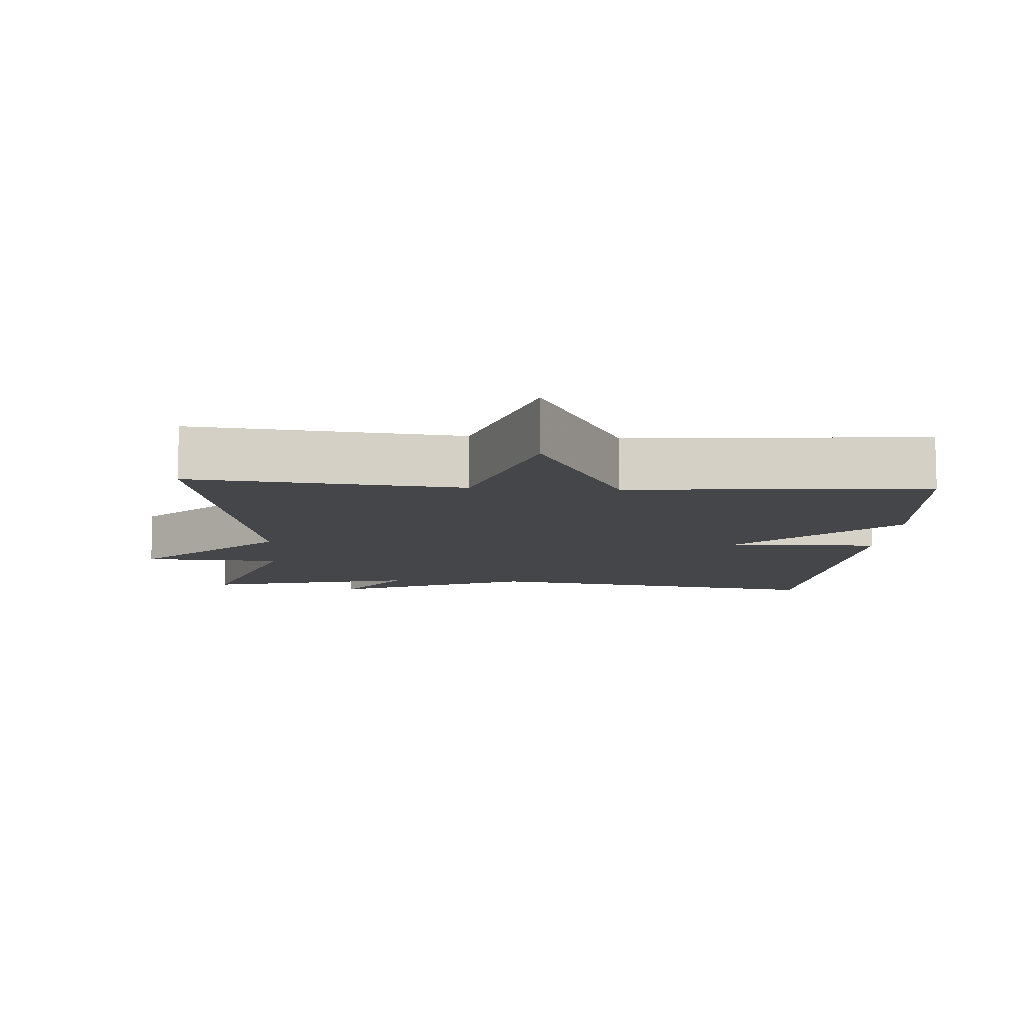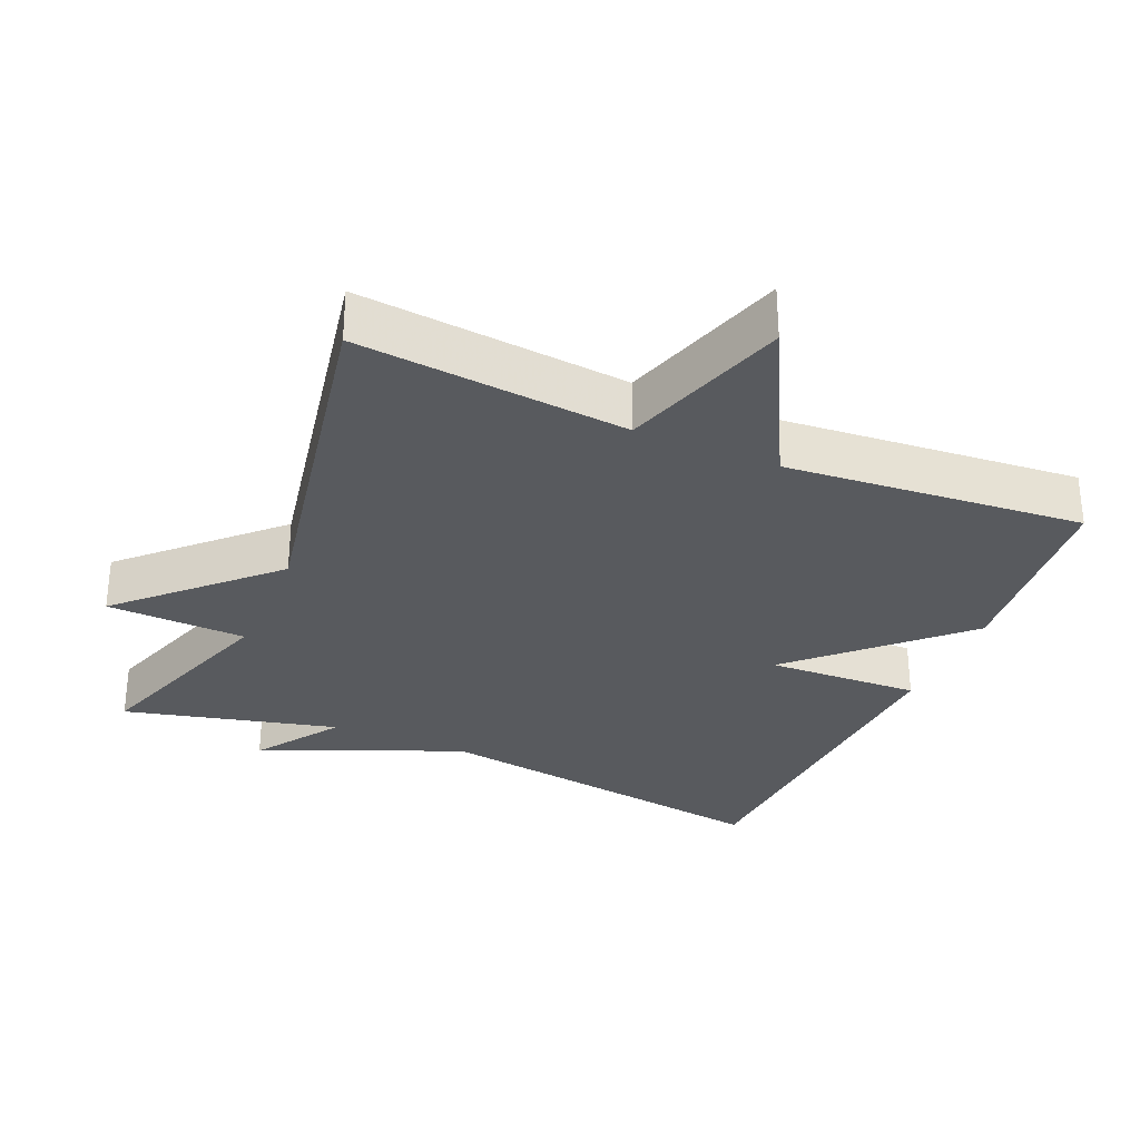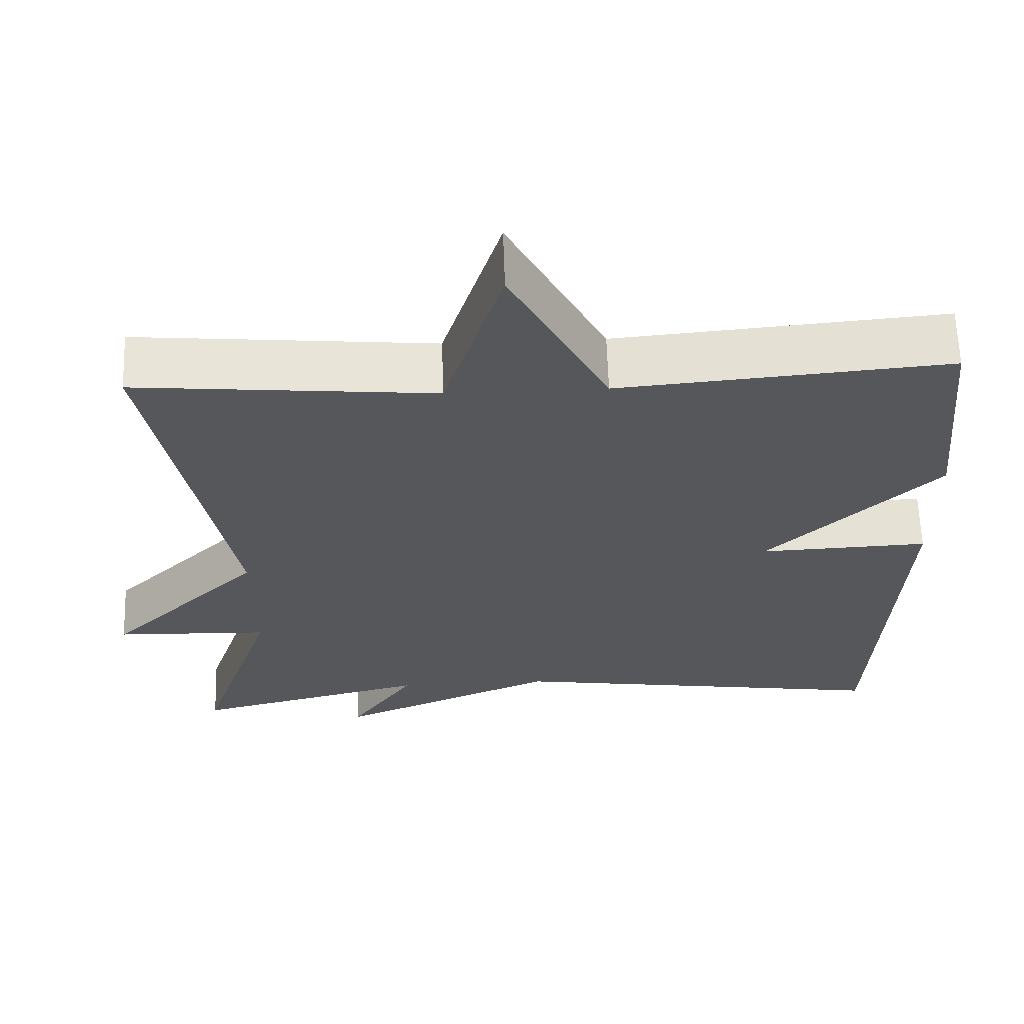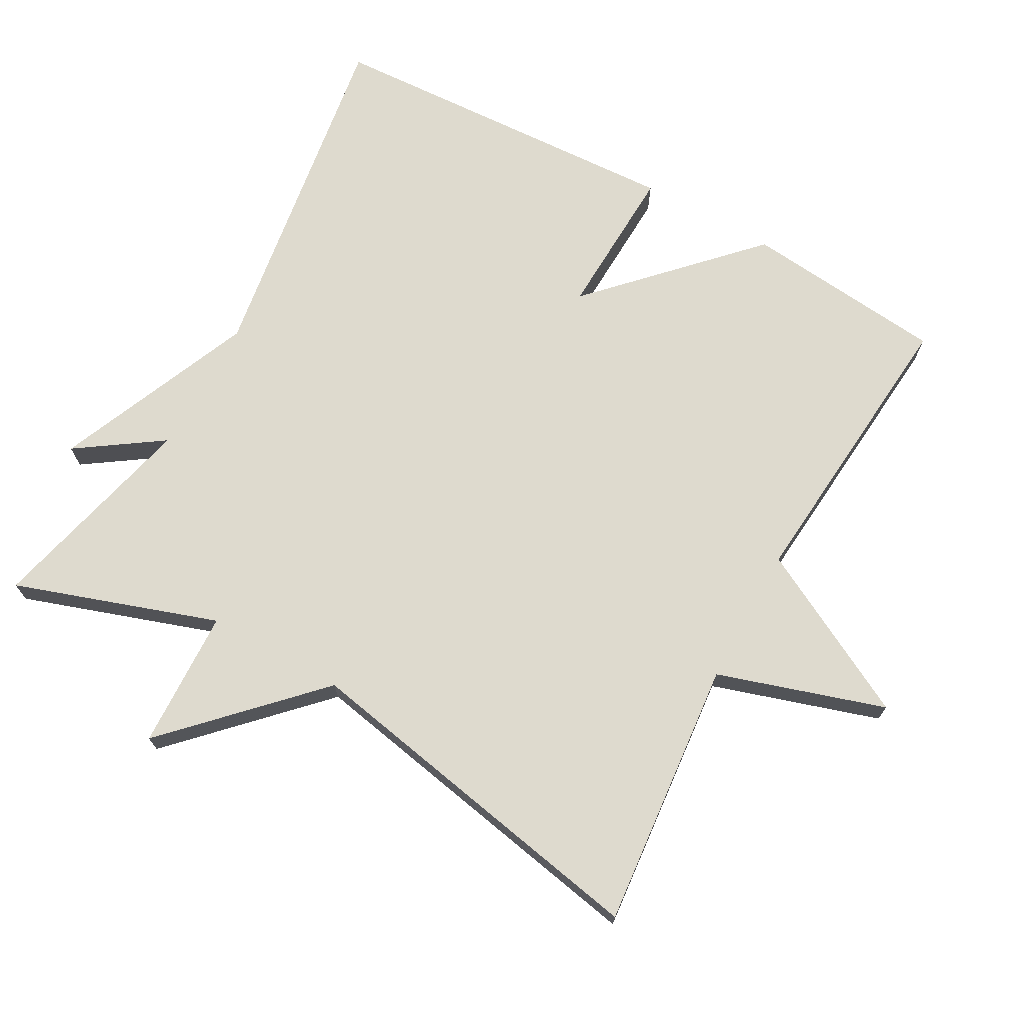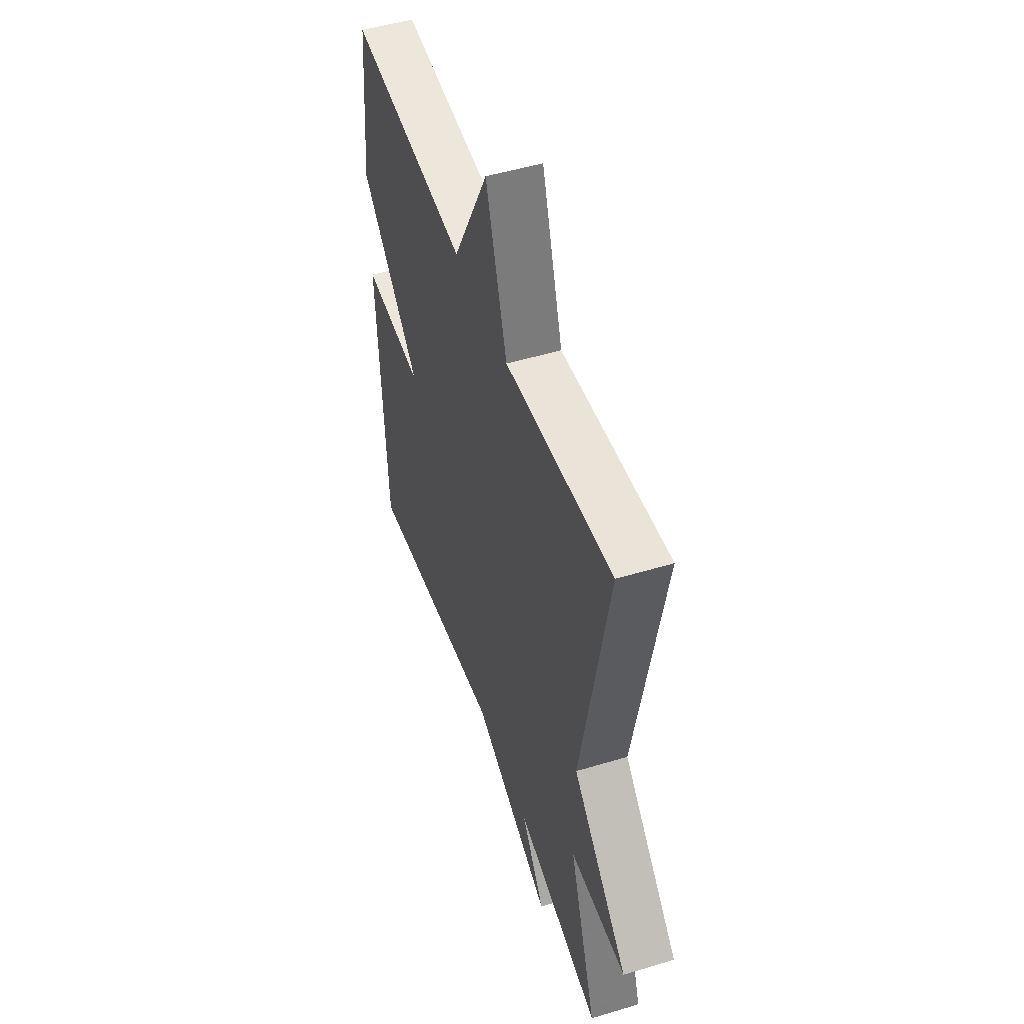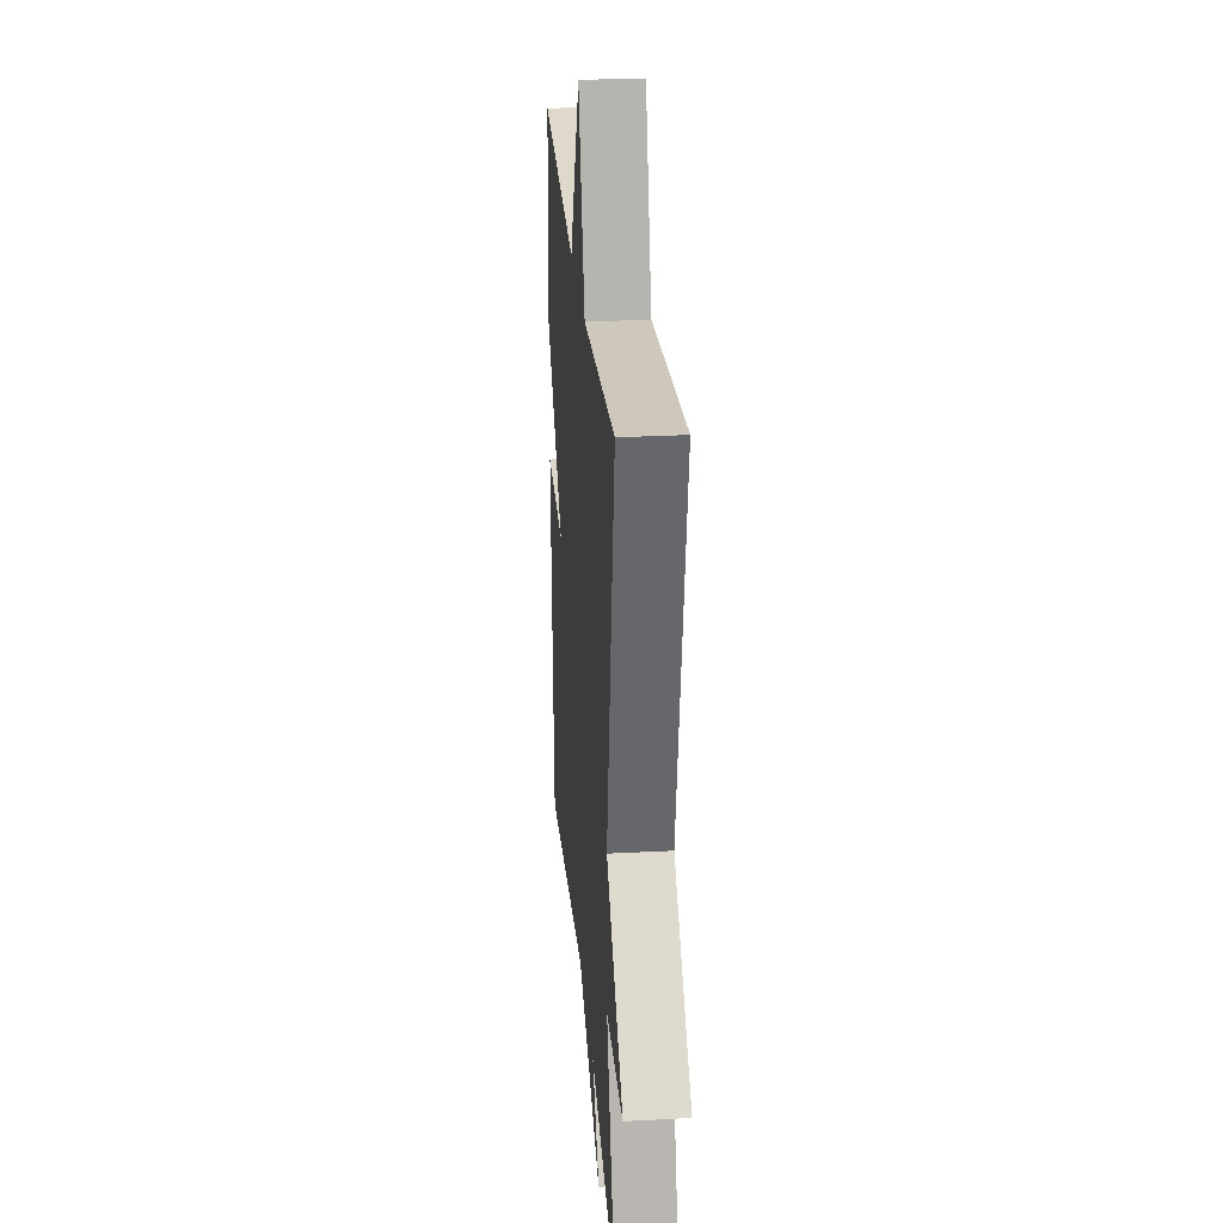
<metadata>
{"format":"obj","ext":"obj","renderer":"f3d","projection":"perspective","resolution":1024,"background":"white","views":[{"elev":-9.8,"azim":-4.0,"up":"+Y"},{"elev":-30.8,"azim":-23.3,"up":"+Y"},{"elev":62.8,"azim":-1.9,"up":"+Z"},{"elev":71.3,"azim":-61.0,"up":"+Y"},{"elev":49.9,"azim":-108.4,"up":"+Z"},{"elev":27.4,"azim":-94.7,"up":"+Z"}]}
</metadata>
<code>
v -0.5 0.07 0.5
v -0.12 0.07 0.464
v -0.045 0.07 0.701
v 0.08 0.07 0.464
v 0.5 0.07 0.5
v 0.528 0.07 0.214
v 0.311 0.07 0.005
v 0.528 0.07 0.014
v 0.5 0.07 -0.5
v 0.002 0.07 -0.425
v -0.28 0.07 -0.545
v -0.198 0.07 -0.425
v -0.5 0.07 -0.5
v -0.403 0.07 -0.213
v -0.6 0.07 -0.206
v -0.403 0.07 -0.013
v -0.5 0 0.5
v -0.12 0 0.464
v -0.045 0 0.701
v 0.08 0 0.464
v 0.5 0 0.5
v 0.528 0 0.214
v 0.311 0 0.005
v 0.528 0 0.014
v 0.5 0 -0.5
v 0.002 0 -0.425
v -0.28 0 -0.545
v -0.198 0 -0.425
v -0.5 0 -0.5
v -0.403 0 -0.213
v -0.6 0 -0.206
v -0.403 0 -0.013
f 14 15 16
f 12 13 14
f 12 14 16
f 10 11 12
f 16 1 2
f 12 16 2
f 10 12 2
f 7 8 9 10
f 4 5 6 7
f 4 7 10
f 3 4 10
f 2 3 10
f 32 31 30
f 30 29 28
f 32 30 28
f 28 27 26
f 18 17 32
f 18 32 28
f 18 28 26
f 26 25 24 23
f 23 22 21 20
f 26 23 20
f 26 20 19
f 26 19 18
f 1 17 18 2
f 2 18 19 3
f 3 19 20 4
f 4 20 21 5
f 5 21 22 6
f 6 22 23 7
f 7 23 24 8
f 8 24 25 9
f 9 25 26 10
f 10 26 27 11
f 11 27 28 12
f 12 28 29 13
f 13 29 30 14
f 14 30 31 15
f 15 31 32 16
f 16 32 17 1

</code>
